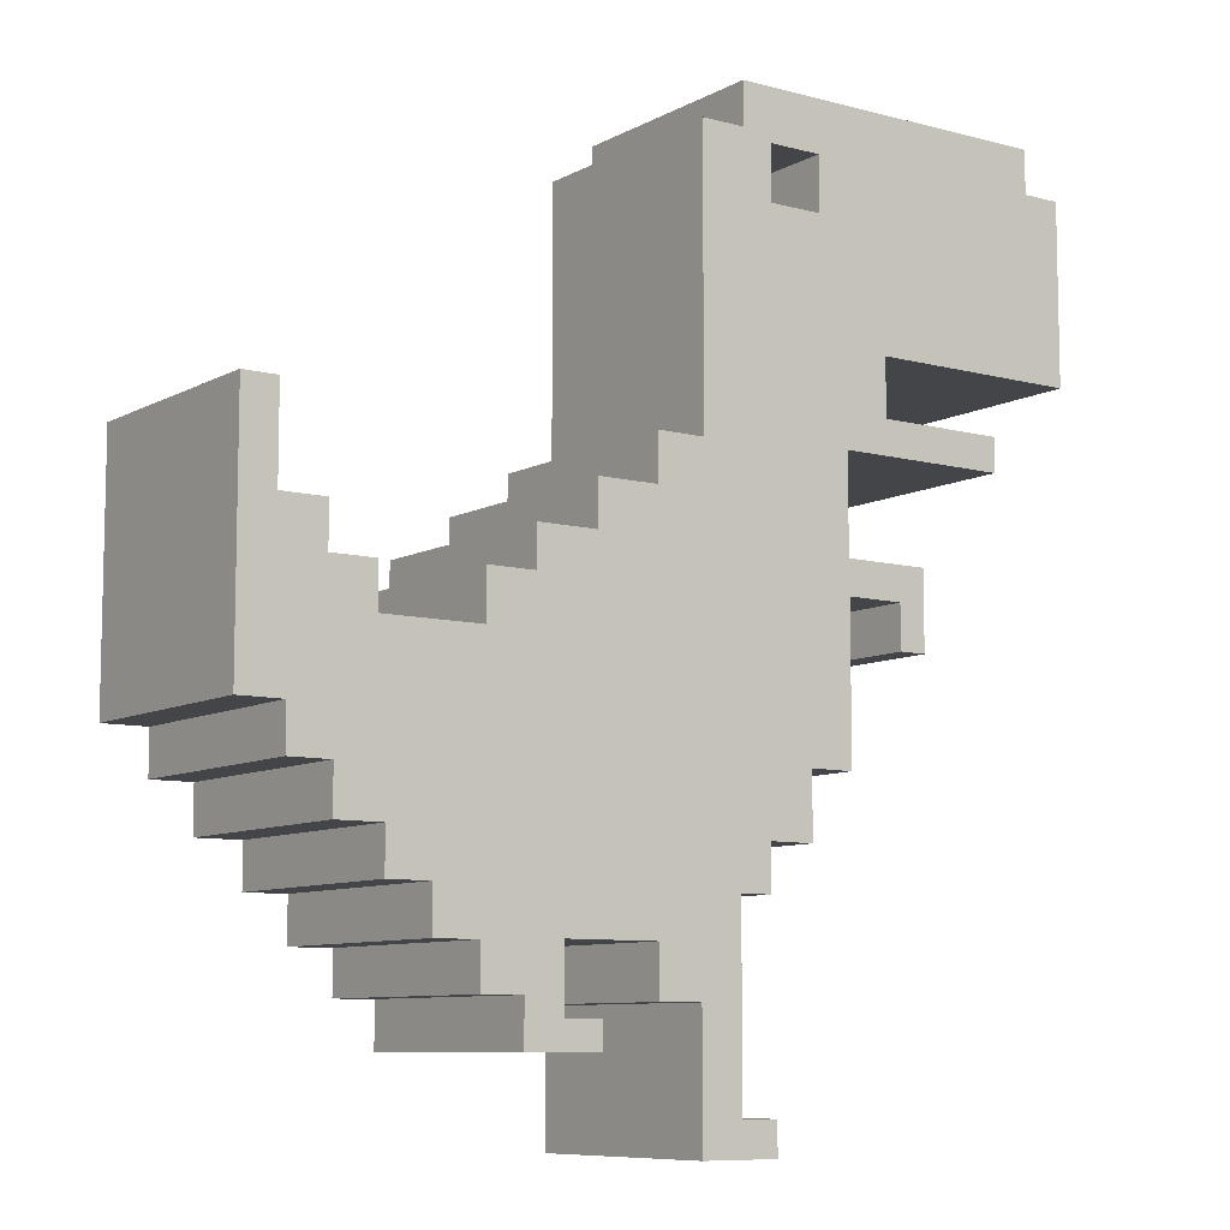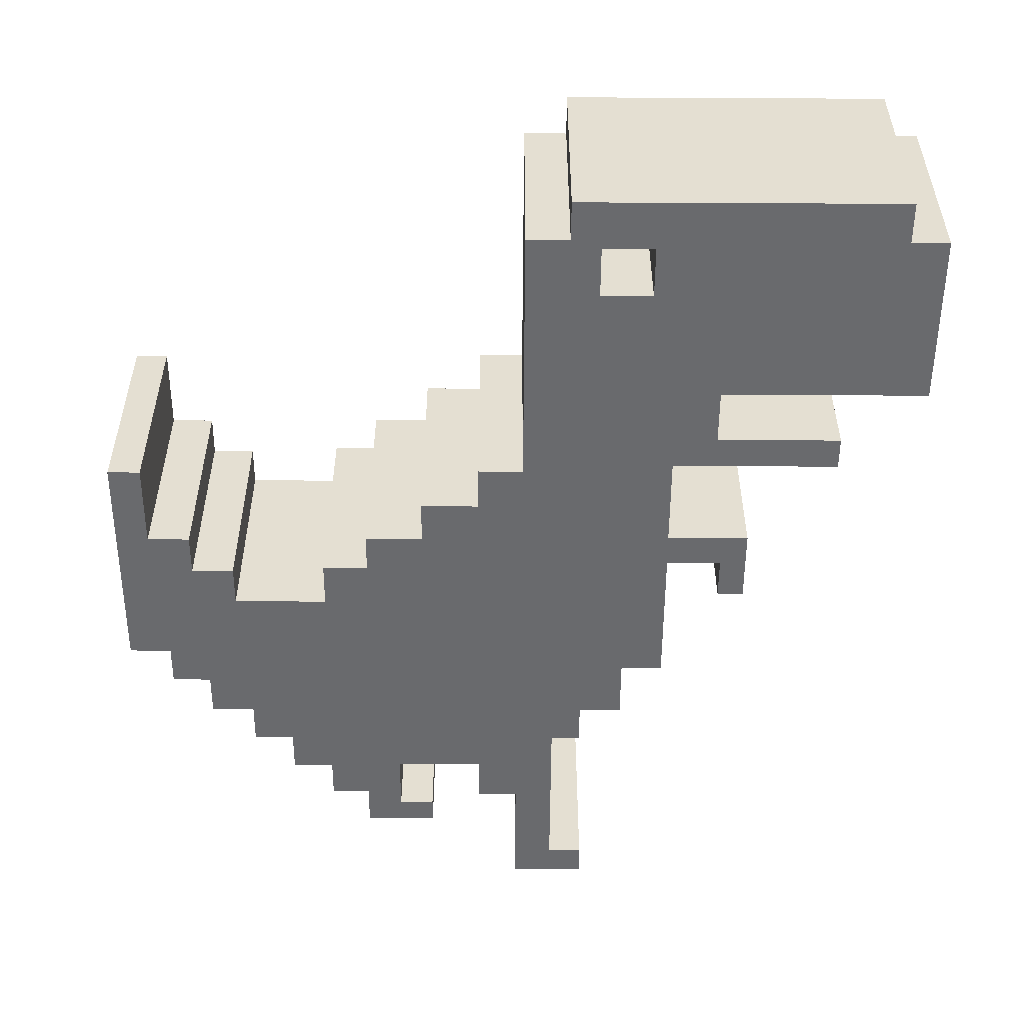
<metadata>
{"format":"obj","ext":"obj","renderer":"f3d","projection":"perspective","resolution":1024,"background":"white","views":[{"elev":-8.7,"azim":-35.6,"up":"+Z"},{"elev":-53.1,"azim":-0.3,"up":"+Y"}]}
</metadata>
<code>
g object_1
v 10.69 0 7.349
v 10.2 0 7.349
v 10.2 2.065 7.349
v 10.2 1.032 7.349
v 10.69 2.065 7.349
v 10.69 1.032 7.349
v 10.2 0 7.349
v 10.2 0 7.837
v 10.2 2.065 7.837
v 10.2 2.065 7.349
v 10.2 1.032 7.349
v 10.2 1.032 7.837
v 10.2 0 7.837
v 10.69 0 7.837
v 10.69 2.065 7.837
v 10.2 2.065 7.837
v 10.2 1.032 7.837
v 10.69 1.032 7.837
v 10.69 0 7.837
v 10.69 0 7.349
v 10.69 2.065 7.349
v 10.69 1.032 7.349
v 10.69 2.065 7.837
v 10.69 1.032 7.837
v 7.433 0 3.05
v 7.433 0 1.983
v 8.426 0 4.117
v 8.426 0 3.05
v 8.426 0 1.983
v 9.419 0 4.117
v 9.419 0 3.05
v 9.419 0 1.983
v 10.41 0 5.184
v 10.41 0 4.117
v 10.2 0 7.349
v 10.69 0 7.349
v 10.2 0 7.837
v 10.69 0 7.837
v 12.96 0 8.302
v 12.96 0 7.907
v 9.923 0 8.302
v 10.68 0 8.302
v 11.44 0 8.302
v 12.2 0 8.302
v 9.923 0 7.918
v 9.518 0 7.918
v 9.518 0 5.377
v 9.518 0 6.012
v 9.518 0 6.648
v 9.518 0 7.283
v 9.083 0 5.377
v 9.083 0 4.957
v 8.53 0 4.957
v 8.53 0 4.552
v 7.978 0 4.552
v 7.978 0 4.191
v 7.543 0 4.191
v 7.543 0 3.756
v 6.645 0 3.756
v 7.094 0 3.756
v 6.645 0 4.147
v 6.239 0 4.147
v 6.239 0 4.537
v 5.834 0 4.537
v 5.834 0 5.347
v 5.834 0 4.942
v 5.525 0 5.347
v 5.525 0 3.1
v 5.525 0 3.849
v 5.525 0 4.598
v 5.93 0 3.1
v 5.93 0 2.71
v 6.306 0 2.71
v 6.306 0 2.297
v 6.726 0 2.297
v 6.726 0 1.907
v 7.116 0 1.907
v 7.116 0 1.509
v 7.514 0 1.509
v 7.514 0 1.126
v 7.89 0 1.126
v 7.89 0 0.7208
v 8.575 0 0.7208
v 8.575 0 0.9639
v 8.236 0 0.9639
v 8.236 0 1.531
v 9.083 0 1.531
v 8.659 0 1.531
v 9.083 0 1.089
v 9.473 0 1.089
v 9.473 0 -0.06751
v 9.473 0 0.5108
v 10.18 0 -0.06751
v 10.18 0 0.2272
v 9.849 0 0.2272
v 9.849 0 1.907
v 9.849 0 1.347
v 9.849 0 0.7871
v 10.14 0 1.907
v 10.14 0 2.312
v 10.55 0 2.312
v 10.55 0 2.891
v 10.96 0 2.891
v 10.96 0 4.274
v 10.96 0 3.582
v 11.48 0 4.274
v 11.48 0 3.878
v 11.73 0 3.878
v 11.73 0 4.579
v 10.95 0 4.579
v 10.95 0 5.452
v 10.95 0 5.015
v 12.54 0 5.452
v 11.75 0 5.452
v 12.54 0 5.757
v 11.36 0 5.757
v 11.95 0 5.757
v 11.36 0 6.274
v 13.31 0 6.274
v 12.66 0 6.274
v 12.01 0 6.274
v 13.31 0 7.907
v 13.31 0 7.363
v 13.31 0 6.818
v 10.41 0 6.251
v 7.433 2.065 3.05
v 7.433 2.065 1.983
v 8.426 2.065 4.117
v 8.426 2.065 3.05
v 8.426 2.065 1.983
v 9.419 2.065 4.117
v 9.419 2.065 3.05
v 9.419 2.065 1.983
v 10.41 2.065 5.184
v 10.41 2.065 4.117
v 10.2 2.065 7.349
v 10.69 2.065 7.349
v 10.2 2.065 7.837
v 10.69 2.065 7.837
v 12.96 2.065 8.302
v 12.96 2.065 7.907
v 9.923 2.065 8.302
v 10.68 2.065 8.302
v 11.44 2.065 8.302
v 12.2 2.065 8.302
v 9.923 2.065 7.918
v 9.518 2.065 7.918
v 9.518 2.065 5.377
v 9.518 2.065 6.012
v 9.518 2.065 6.648
v 9.518 2.065 7.283
v 9.083 2.065 5.377
v 9.083 2.065 4.957
v 8.53 2.065 4.957
v 8.53 2.065 4.552
v 7.978 2.065 4.552
v 7.978 2.065 4.191
v 7.543 2.065 4.191
v 7.543 2.065 3.756
v 6.645 2.065 3.756
v 7.094 2.065 3.756
v 6.645 2.065 4.147
v 6.239 2.065 4.147
v 6.239 2.065 4.537
v 5.834 2.065 4.537
v 5.834 2.065 5.347
v 5.834 2.065 4.942
v 5.525 2.065 5.347
v 5.525 2.065 3.1
v 5.525 2.065 3.849
v 5.525 2.065 4.598
v 5.93 2.065 3.1
v 5.93 2.065 2.71
v 6.306 2.065 2.71
v 6.306 2.065 2.297
v 6.726 2.065 2.297
v 6.726 2.065 1.907
v 7.116 2.065 1.907
v 7.116 2.065 1.509
v 7.514 2.065 1.509
v 7.514 2.065 1.126
v 7.89 2.065 1.126
v 7.89 2.065 0.7208
v 8.575 2.065 0.7208
v 8.575 2.065 0.9639
v 8.236 2.065 0.9639
v 8.236 2.065 1.531
v 9.083 2.065 1.531
v 8.659 2.065 1.531
v 9.083 2.065 1.089
v 9.473 2.065 1.089
v 9.473 2.065 -0.06751
v 9.473 2.065 0.5108
v 10.18 2.065 -0.06751
v 10.18 2.065 0.2272
v 9.849 2.065 0.2272
v 9.849 2.065 1.907
v 9.849 2.065 1.347
v 9.849 2.065 0.7871
v 10.14 2.065 1.907
v 10.14 2.065 2.312
v 10.55 2.065 2.312
v 10.55 2.065 2.891
v 10.96 2.065 2.891
v 10.96 2.065 4.274
v 10.96 2.065 3.582
v 11.48 2.065 4.274
v 11.48 2.065 3.878
v 11.73 2.065 3.878
v 11.73 2.065 4.579
v 10.95 2.065 4.579
v 10.95 2.065 5.452
v 10.95 2.065 5.015
v 12.54 2.065 5.452
v 11.75 2.065 5.452
v 12.54 2.065 5.757
v 11.36 2.065 5.757
v 11.95 2.065 5.757
v 11.36 2.065 6.274
v 13.31 2.065 6.274
v 12.66 2.065 6.274
v 12.01 2.065 6.274
v 13.31 2.065 7.907
v 13.31 2.065 7.363
v 13.31 2.065 6.818
v 10.41 2.065 6.251
v 12.96 0 8.302
v 12.96 2.065 8.302
v 12.96 0 7.907
v 12.96 2.065 7.907
v 12.96 1.032 7.907
v 12.96 1.032 8.302
v 12.96 0 7.907
v 12.96 2.065 7.907
v 13.31 0 7.907
v 13.31 2.065 7.907
v 12.96 1.032 7.907
v 13.31 1.032 7.907
v 13.31 0 7.907
v 13.31 2.065 7.907
v 13.31 0 6.274
v 13.31 2.065 6.274
v 13.31 0 7.363
v 13.31 0 6.818
v 13.31 2.065 6.818
v 13.31 2.065 7.363
v 13.31 1.032 7.907
v 13.31 1.032 6.274
v 13.31 0 6.274
v 13.31 2.065 6.274
v 11.36 0 6.274
v 11.36 2.065 6.274
v 12.66 0 6.274
v 12.01 0 6.274
v 12.01 2.065 6.274
v 12.66 2.065 6.274
v 13.31 1.032 6.274
v 11.36 1.032 6.274
v 11.36 0 6.274
v 11.36 2.065 6.274
v 11.36 0 5.757
v 11.36 2.065 5.757
v 11.36 1.032 6.274
v 11.36 1.032 5.757
v 11.36 0 5.757
v 11.36 2.065 5.757
v 12.54 0 5.757
v 12.54 2.065 5.757
v 11.95 0 5.757
v 11.95 2.065 5.757
v 11.36 1.032 5.757
v 12.54 1.032 5.757
v 12.54 0 5.757
v 12.54 2.065 5.757
v 12.54 0 5.452
v 12.54 2.065 5.452
v 12.54 1.032 5.757
v 12.54 1.032 5.452
v 12.54 0 5.452
v 12.54 2.065 5.452
v 10.95 0 5.452
v 10.95 2.065 5.452
v 11.75 0 5.452
v 11.75 2.065 5.452
v 12.54 1.032 5.452
v 10.95 1.032 5.452
v 10.95 0 5.452
v 10.95 2.065 5.452
v 10.95 0 4.579
v 10.95 2.065 4.579
v 10.95 0 5.015
v 10.95 2.065 5.015
v 10.95 1.032 5.452
v 10.95 1.032 4.579
v 10.95 0 4.579
v 10.95 2.065 4.579
v 11.73 0 4.579
v 11.73 2.065 4.579
v 10.95 1.032 4.579
v 11.73 1.032 4.579
v 11.73 0 4.579
v 11.73 2.065 4.579
v 11.73 0 3.878
v 11.73 2.065 3.878
v 11.73 1.032 4.579
v 11.73 1.032 3.878
v 11.73 0 3.878
v 11.73 2.065 3.878
v 11.48 0 3.878
v 11.48 2.065 3.878
v 11.73 1.032 3.878
v 11.48 1.032 3.878
v 11.48 0 3.878
v 11.48 2.065 3.878
v 11.48 0 4.274
v 11.48 2.065 4.274
v 11.48 1.032 3.878
v 11.48 1.032 4.274
v 11.48 0 4.274
v 11.48 2.065 4.274
v 10.96 0 4.274
v 10.96 2.065 4.274
v 11.48 1.032 4.274
v 10.96 1.032 4.274
v 10.96 0 4.274
v 10.96 2.065 4.274
v 10.96 0 2.891
v 10.96 2.065 2.891
v 10.96 0 3.582
v 10.96 2.065 3.582
v 10.96 1.032 4.274
v 10.96 1.032 2.891
v 10.96 0 2.891
v 10.96 2.065 2.891
v 10.55 0 2.891
v 10.55 2.065 2.891
v 10.96 1.032 2.891
v 10.55 1.032 2.891
v 10.55 0 2.891
v 10.55 2.065 2.891
v 10.55 0 2.312
v 10.55 2.065 2.312
v 10.55 1.032 2.891
v 10.55 1.032 2.312
v 10.55 0 2.312
v 10.55 2.065 2.312
v 10.14 0 2.312
v 10.14 2.065 2.312
v 10.55 1.032 2.312
v 10.14 1.032 2.312
v 10.14 0 2.312
v 10.14 2.065 2.312
v 10.14 0 1.907
v 10.14 2.065 1.907
v 10.14 1.032 2.312
v 10.14 1.032 1.907
v 10.14 0 1.907
v 10.14 2.065 1.907
v 9.849 0 1.907
v 9.849 2.065 1.907
v 10.14 1.032 1.907
v 9.849 1.032 1.907
v 9.849 0 1.907
v 9.849 2.065 1.907
v 9.849 0 0.2272
v 9.849 2.065 0.2272
v 9.849 0 1.347
v 9.849 0 0.7871
v 9.849 2.065 0.7871
v 9.849 2.065 1.347
v 9.849 1.032 1.907
v 9.849 1.032 0.2272
v 9.849 0 0.2272
v 9.849 2.065 0.2272
v 10.18 0 0.2272
v 10.18 2.065 0.2272
v 9.849 1.032 0.2272
v 10.18 1.032 0.2272
v 10.18 0 0.2272
v 10.18 2.065 0.2272
v 10.18 0 -0.06751
v 10.18 2.065 -0.06751
v 10.18 1.032 0.2272
v 10.18 1.032 -0.06751
v 10.18 0 -0.06751
v 10.18 2.065 -0.06751
v 9.473 0 -0.06751
v 9.473 2.065 -0.06751
v 10.18 1.032 -0.06751
v 9.473 1.032 -0.06751
v 9.473 0 -0.06751
v 9.473 2.065 -0.06751
v 9.473 0 1.089
v 9.473 2.065 1.089
v 9.473 0 0.5108
v 9.473 2.065 0.5108
v 9.473 1.032 -0.06751
v 9.473 1.032 1.089
v 9.473 0 1.089
v 9.473 2.065 1.089
v 9.083 0 1.089
v 9.083 2.065 1.089
v 9.473 1.032 1.089
v 9.083 1.032 1.089
v 9.083 0 1.089
v 9.083 2.065 1.089
v 9.083 0 1.531
v 9.083 2.065 1.531
v 9.083 1.032 1.089
v 9.083 1.032 1.531
v 9.083 0 1.531
v 9.083 2.065 1.531
v 8.236 0 1.531
v 8.236 2.065 1.531
v 8.659 0 1.531
v 8.659 2.065 1.531
v 9.083 1.032 1.531
v 8.236 1.032 1.531
v 8.236 0 1.531
v 8.236 2.065 1.531
v 8.236 0 0.9639
v 8.236 2.065 0.9639
v 8.236 1.032 1.531
v 8.236 1.032 0.9639
v 8.236 0 0.9639
v 8.236 2.065 0.9639
v 8.575 0 0.9639
v 8.575 2.065 0.9639
v 8.236 1.032 0.9639
v 8.575 1.032 0.9639
v 8.575 0 0.9639
v 8.575 2.065 0.9639
v 8.575 0 0.7208
v 8.575 2.065 0.7208
v 8.575 1.032 0.9639
v 8.575 1.032 0.7208
v 8.575 0 0.7208
v 8.575 2.065 0.7208
v 7.89 0 0.7208
v 7.89 2.065 0.7208
v 8.575 1.032 0.7208
v 7.89 1.032 0.7208
v 7.89 0 0.7208
v 7.89 2.065 0.7208
v 7.89 0 1.126
v 7.89 2.065 1.126
v 7.89 1.032 0.7208
v 7.89 1.032 1.126
v 7.89 0 1.126
v 7.89 2.065 1.126
v 7.514 0 1.126
v 7.514 2.065 1.126
v 7.89 1.032 1.126
v 7.514 1.032 1.126
v 7.514 0 1.126
v 7.514 2.065 1.126
v 7.514 0 1.509
v 7.514 2.065 1.509
v 7.514 1.032 1.126
v 7.514 1.032 1.509
v 7.514 0 1.509
v 7.514 2.065 1.509
v 7.116 0 1.509
v 7.116 2.065 1.509
v 7.514 1.032 1.509
v 7.116 1.032 1.509
v 7.116 0 1.509
v 7.116 2.065 1.509
v 7.116 0 1.907
v 7.116 2.065 1.907
v 7.116 1.032 1.509
v 7.116 1.032 1.907
v 7.116 0 1.907
v 7.116 2.065 1.907
v 6.726 0 1.907
v 6.726 2.065 1.907
v 7.116 1.032 1.907
v 6.726 1.032 1.907
v 6.726 0 1.907
v 6.726 2.065 1.907
v 6.726 0 2.297
v 6.726 2.065 2.297
v 6.726 1.032 1.907
v 6.726 1.032 2.297
v 6.726 0 2.297
v 6.726 2.065 2.297
v 6.306 0 2.297
v 6.306 2.065 2.297
v 6.726 1.032 2.297
v 6.306 1.032 2.297
v 6.306 0 2.297
v 6.306 2.065 2.297
v 6.306 0 2.71
v 6.306 2.065 2.71
v 6.306 1.032 2.297
v 6.306 1.032 2.71
v 6.306 0 2.71
v 6.306 2.065 2.71
v 5.93 0 2.71
v 5.93 2.065 2.71
v 6.306 1.032 2.71
v 5.93 1.032 2.71
v 5.93 0 2.71
v 5.93 2.065 2.71
v 5.93 0 3.1
v 5.93 2.065 3.1
v 5.93 1.032 2.71
v 5.93 1.032 3.1
v 5.93 0 3.1
v 5.93 2.065 3.1
v 5.525 0 3.1
v 5.525 2.065 3.1
v 5.93 1.032 3.1
v 5.525 1.032 3.1
v 5.525 0 3.1
v 5.525 2.065 3.1
v 5.525 0 5.347
v 5.525 2.065 5.347
v 5.525 0 3.849
v 5.525 0 4.598
v 5.525 2.065 4.598
v 5.525 2.065 3.849
v 5.525 1.032 3.1
v 5.525 1.032 5.347
v 5.525 0 5.347
v 5.525 2.065 5.347
v 5.834 0 5.347
v 5.834 2.065 5.347
v 5.525 1.032 5.347
v 5.834 1.032 5.347
v 5.834 0 5.347
v 5.834 2.065 5.347
v 5.834 0 4.537
v 5.834 2.065 4.537
v 5.834 0 4.942
v 5.834 2.065 4.942
v 5.834 1.032 5.347
v 5.834 1.032 4.537
v 5.834 0 4.537
v 5.834 2.065 4.537
v 6.239 0 4.537
v 6.239 2.065 4.537
v 5.834 1.032 4.537
v 6.239 1.032 4.537
v 6.239 0 4.537
v 6.239 2.065 4.537
v 6.239 0 4.147
v 6.239 2.065 4.147
v 6.239 1.032 4.537
v 6.239 1.032 4.147
v 6.239 0 4.147
v 6.239 2.065 4.147
v 6.645 0 4.147
v 6.645 2.065 4.147
v 6.239 1.032 4.147
v 6.645 1.032 4.147
v 6.645 0 4.147
v 6.645 2.065 4.147
v 6.645 0 3.756
v 6.645 2.065 3.756
v 6.645 1.032 4.147
v 6.645 1.032 3.756
v 6.645 0 3.756
v 6.645 2.065 3.756
v 7.543 0 3.756
v 7.543 2.065 3.756
v 7.094 0 3.756
v 7.094 2.065 3.756
v 6.645 1.032 3.756
v 7.543 1.032 3.756
v 7.543 0 3.756
v 7.543 2.065 3.756
v 7.543 0 4.191
v 7.543 2.065 4.191
v 7.543 1.032 3.756
v 7.543 1.032 4.191
v 7.543 0 4.191
v 7.543 2.065 4.191
v 7.978 0 4.191
v 7.978 2.065 4.191
v 7.543 1.032 4.191
v 7.978 1.032 4.191
v 7.978 0 4.191
v 7.978 2.065 4.191
v 7.978 0 4.552
v 7.978 2.065 4.552
v 7.978 1.032 4.191
v 7.978 1.032 4.552
v 7.978 0 4.552
v 7.978 2.065 4.552
v 8.53 0 4.552
v 8.53 2.065 4.552
v 7.978 1.032 4.552
v 8.53 1.032 4.552
v 8.53 0 4.552
v 8.53 2.065 4.552
v 8.53 0 4.957
v 8.53 2.065 4.957
v 8.53 1.032 4.552
v 8.53 1.032 4.957
v 8.53 0 4.957
v 8.53 2.065 4.957
v 9.083 0 4.957
v 9.083 2.065 4.957
v 8.53 1.032 4.957
v 9.083 1.032 4.957
v 9.083 0 4.957
v 9.083 2.065 4.957
v 9.083 0 5.377
v 9.083 2.065 5.377
v 9.083 1.032 4.957
v 9.083 1.032 5.377
v 9.083 0 5.377
v 9.083 2.065 5.377
v 9.518 0 5.377
v 9.518 2.065 5.377
v 9.083 1.032 5.377
v 9.518 1.032 5.377
v 9.518 0 5.377
v 9.518 2.065 5.377
v 9.518 0 7.918
v 9.518 2.065 7.918
v 9.518 0 6.012
v 9.518 0 6.648
v 9.518 0 7.283
v 9.518 2.065 7.283
v 9.518 2.065 6.648
v 9.518 2.065 6.012
v 9.518 1.032 5.377
v 9.518 1.032 7.918
v 9.518 0 7.918
v 9.518 2.065 7.918
v 9.923 0 7.918
v 9.923 2.065 7.918
v 9.518 1.032 7.918
v 9.923 1.032 7.918
v 9.923 0 7.918
v 9.923 2.065 7.918
v 9.923 0 8.302
v 9.923 2.065 8.302
v 9.923 1.032 7.918
v 9.923 1.032 8.302
v 9.923 0 8.302
v 9.923 2.065 8.302
v 12.96 0 8.302
v 12.96 2.065 8.302
v 10.68 0 8.302
v 11.44 0 8.302
v 12.2 0 8.302
v 12.2 2.065 8.302
v 11.44 2.065 8.302
v 10.68 2.065 8.302
v 12.96 1.032 8.302
v 9.923 1.032 8.302
f 6 4 2 1
f 5 3 4 6
f 11 12 8 7
f 10 9 12 11
f 17 18 14 13
f 16 15 18 17
f 24 22 20 19
f 23 21 22 24
f 29 28 25 26
f 31 30 27 28
f 32 31 28 29
f 33 30 34
f 31 34 30
f 70 66 65 67
f 62 63 64
f 70 64 66
f 69 64 70
f 68 71 69
f 62 69 71
f 59 61 62
f 71 59 62
f 62 64 69
f 59 71 73
f 54 52 53
f 47 52 30
f 30 52 54
f 54 55 27
f 25 58 60
f 28 58 25
f 59 25 60
f 28 27 56
f 27 55 56
f 27 30 54
f 58 28 56
f 58 56 57
f 47 51 52
f 59 73 25
f 73 71 72
f 75 73 74
f 77 75 76
f 25 75 26
f 26 75 77
f 75 25 73
f 78 79 77
f 26 77 79
f 79 80 81
f 85 81 82
f 86 79 81
f 86 26 79
f 88 29 86
f 26 86 29
f 87 29 88
f 87 32 29
f 32 87 97
f 97 87 90
f 83 84 85
f 87 89 90
f 95 92 91
f 92 98 97 90
f 85 82 83
f 31 32 100
f 81 85 86
f 37 41 45
f 45 46 50
f 38 42 37
f 41 37 42
f 43 42 38
f 37 45 35
f 35 50 49
f 125 49 48
f 125 36 35
f 118 36 125
f 49 125 35
f 35 45 50
f 125 48 47 33
f 36 43 38
f 43 118 121 44
f 40 39 44
f 123 122 40
f 121 40 44
f 40 120 123
f 114 117 116
f 111 118 125
f 121 120 40
f 124 120 119
f 123 120 124
f 36 118 43
f 118 111 116
f 31 102 34
f 32 96 100
f 100 101 102
f 34 102 105
f 102 31 100
f 34 110 112 33
f 96 32 97
f 95 93 94
f 91 93 95
f 99 100 96
f 98 92 95
f 30 33 47
f 33 112 111
f 113 115 117 114
f 116 111 114
f 33 111 125
f 104 34 105
f 105 102 103
f 109 106 107 108
f 106 109 110 104
f 104 110 34
f 130 127 126 129
f 132 129 128 131
f 133 130 129 132
f 134 135 131
f 132 131 135
f 171 168 166 167
f 163 165 164
f 171 167 165
f 170 171 165
f 169 170 172
f 163 172 170
f 160 163 162
f 172 163 160
f 163 170 165
f 160 174 172
f 155 154 153
f 148 131 153
f 131 155 153
f 155 128 156
f 126 161 159
f 129 126 159
f 160 161 126
f 129 157 128
f 128 157 156
f 128 155 131
f 159 157 129
f 159 158 157
f 148 153 152
f 160 126 174
f 174 173 172
f 176 175 174
f 178 177 176
f 126 127 176
f 127 178 176
f 176 174 126
f 179 178 180
f 127 180 178
f 180 182 181
f 186 183 182
f 187 182 180
f 187 180 127
f 189 187 130
f 127 130 187
f 188 189 130
f 188 130 133
f 133 198 188
f 198 191 188
f 184 186 185
f 188 191 190
f 196 192 193
f 193 191 198 199
f 186 184 183
f 132 201 133
f 182 187 186
f 138 146 142
f 146 151 147
f 139 138 143
f 142 143 138
f 144 139 143
f 138 136 146
f 136 150 151
f 226 149 150
f 226 136 137
f 219 226 137
f 150 136 226
f 136 151 146
f 226 134 148 149
f 137 139 144
f 144 145 222 219
f 141 145 140
f 224 141 223
f 222 145 141
f 141 224 221
f 215 217 218
f 212 226 219
f 222 141 221
f 225 220 221
f 224 225 221
f 137 144 219
f 219 217 212
f 132 135 203
f 133 201 197
f 201 203 202
f 135 206 203
f 203 201 132
f 135 134 213 211
f 197 198 133
f 196 195 194
f 192 196 194
f 200 197 201
f 199 196 193
f 131 148 134
f 134 212 213
f 214 215 218 216
f 217 215 212
f 134 226 212
f 205 206 135
f 206 204 203
f 210 209 208 207
f 207 205 211 210
f 205 135 211
f 232 227 229 231
f 228 232 231 230
f 237 233 235 238
f 234 237 238 236
f 247 239 243
f 240 247 246
f 247 248 245 246
f 248 247 243 244
f 248 244 241
f 242 245 248
f 257 249 253
f 250 257 256
f 257 255 256
f 254 257 253
f 258 254 251
f 252 255 258
f 258 255 257
f 254 258 257
f 263 259 261 264
f 260 263 264 262
f 271 265 269
f 271 270 266
f 272 271 269
f 271 272 270
f 272 268 270
f 267 272 269
f 277 273 275 278
f 274 277 278 276
f 285 279 283
f 285 284 280
f 286 285 283
f 285 286 284
f 286 282 284
f 281 286 283
f 293 287 291
f 293 292 288
f 292 293 291
f 291 294 292
f 294 290 292
f 289 294 291
f 299 295 297 300
f 296 299 300 298
f 305 301 303 306
f 302 305 306 304
f 311 307 309 312
f 308 311 312 310
f 317 313 315 318
f 314 317 318 316
f 323 319 321 324
f 320 323 324 322
f 331 325 329
f 331 330 326
f 330 331 329
f 329 332 330
f 332 328 330
f 327 332 329
f 337 333 335 338
f 334 337 338 336
f 343 339 341 344
f 340 343 344 342
f 349 345 347 350
f 346 349 350 348
f 355 351 353 356
f 352 355 356 354
f 361 357 359 362
f 358 361 362 360
f 371 363 367
f 364 371 370
f 371 369 370
f 368 371 367
f 372 368 365
f 366 369 372
f 372 369 371
f 368 372 371
f 377 373 375 378
f 374 377 378 376
f 383 379 381 384
f 380 383 384 382
f 389 385 387 390
f 386 389 390 388
f 397 391 395
f 397 396 392
f 396 397 395
f 395 398 396
f 398 394 396
f 393 398 395
f 403 399 401 404
f 400 403 404 402
f 409 405 407 410
f 406 409 410 408
f 417 411 415
f 417 416 412
f 418 417 415
f 417 418 416
f 418 414 416
f 413 418 415
f 423 419 421 424
f 420 423 424 422
f 429 425 427 430
f 426 429 430 428
f 435 431 433 436
f 432 435 436 434
f 441 437 439 442
f 438 441 442 440
f 447 443 445 448
f 444 447 448 446
f 453 449 451 454
f 450 453 454 452
f 459 455 457 460
f 456 459 460 458
f 465 461 463 466
f 462 465 466 464
f 471 467 469 472
f 468 471 472 470
f 477 473 475 478
f 474 477 478 476
f 483 479 481 484
f 480 483 484 482
f 489 485 487 490
f 486 489 490 488
f 495 491 493 496
f 492 495 496 494
f 501 497 499 502
f 498 501 502 500
f 507 503 505 508
f 504 507 508 506
f 513 509 511 514
f 510 513 514 512
f 523 515 519
f 516 523 522
f 523 524 521 522
f 524 523 519 520
f 524 520 517
f 518 521 524
f 529 525 527 530
f 526 529 530 528
f 537 531 535
f 537 536 532
f 536 537 535
f 535 538 536
f 538 534 536
f 533 538 535
f 543 539 541 544
f 540 543 544 542
f 549 545 547 550
f 546 549 550 548
f 555 551 553 556
f 552 555 556 554
f 561 557 559 562
f 558 561 562 560
f 569 563 567
f 569 568 564
f 568 569 567
f 567 570 568
f 570 566 568
f 565 570 567
f 575 571 573 576
f 572 575 576 574
f 581 577 579 582
f 578 581 582 580
f 587 583 585 588
f 584 587 588 586
f 593 589 591 594
f 590 593 594 592
f 599 595 597 600
f 596 599 600 598
f 605 601 603 606
f 602 605 606 604
f 611 607 609 612
f 608 611 612 610
f 617 613 615 618
f 614 617 618 616
f 629 619 623
f 629 623 624
f 620 629 628
f 629 627 628
f 630 629 624
f 630 625 621
f 629 630 627
f 630 626 627
f 630 622 626
f 625 630 624
f 635 631 633 636
f 632 635 636 634
f 641 637 639 642
f 638 641 642 640
f 654 643 647
f 654 647 648
f 644 654 652
f 654 651 652
f 653 654 648
f 653 649 645
f 654 653 651
f 653 650 651
f 653 646 650
f 649 653 648

</code>
